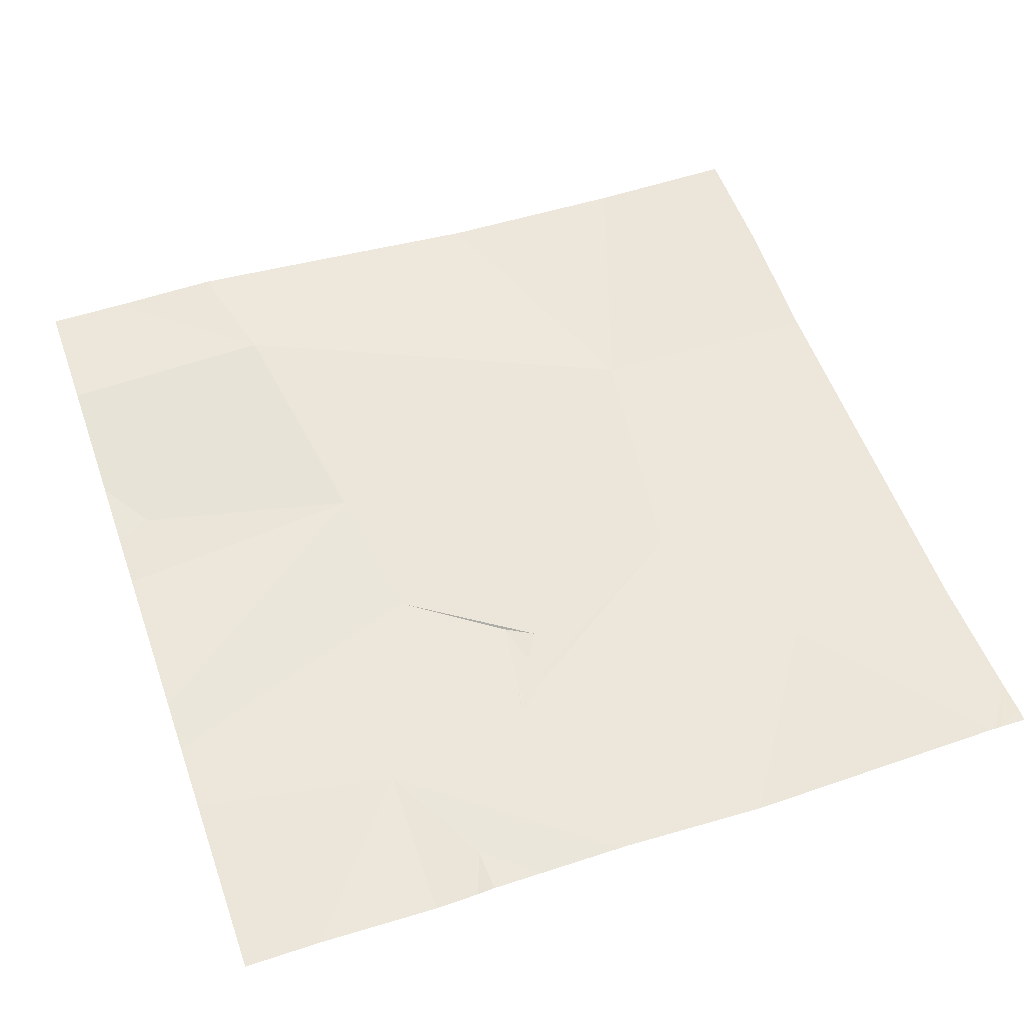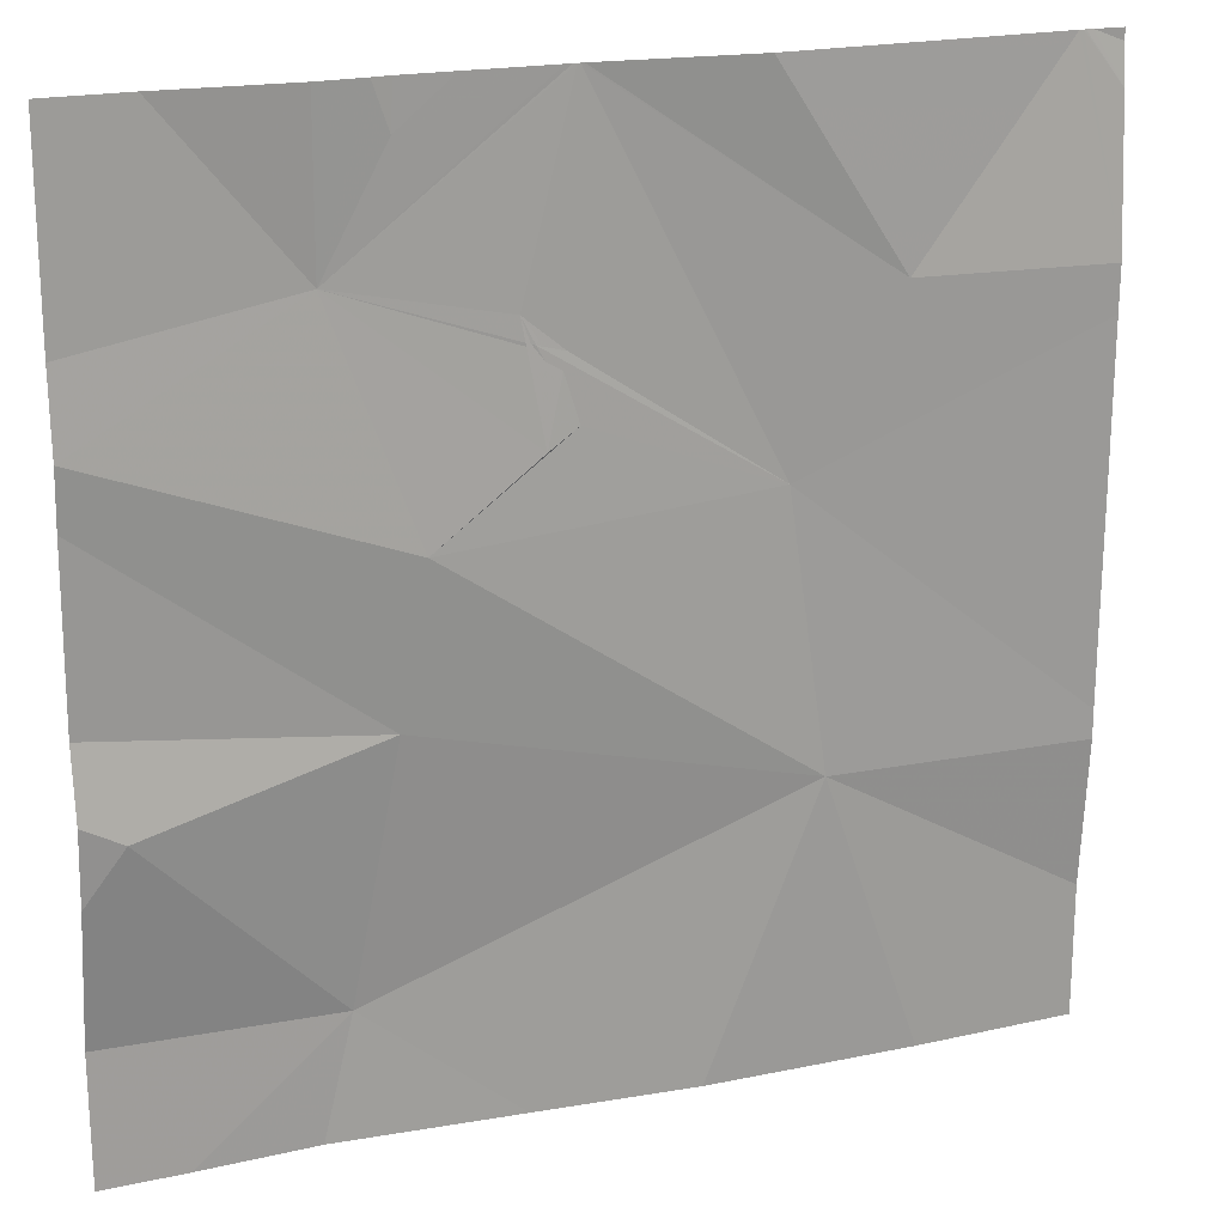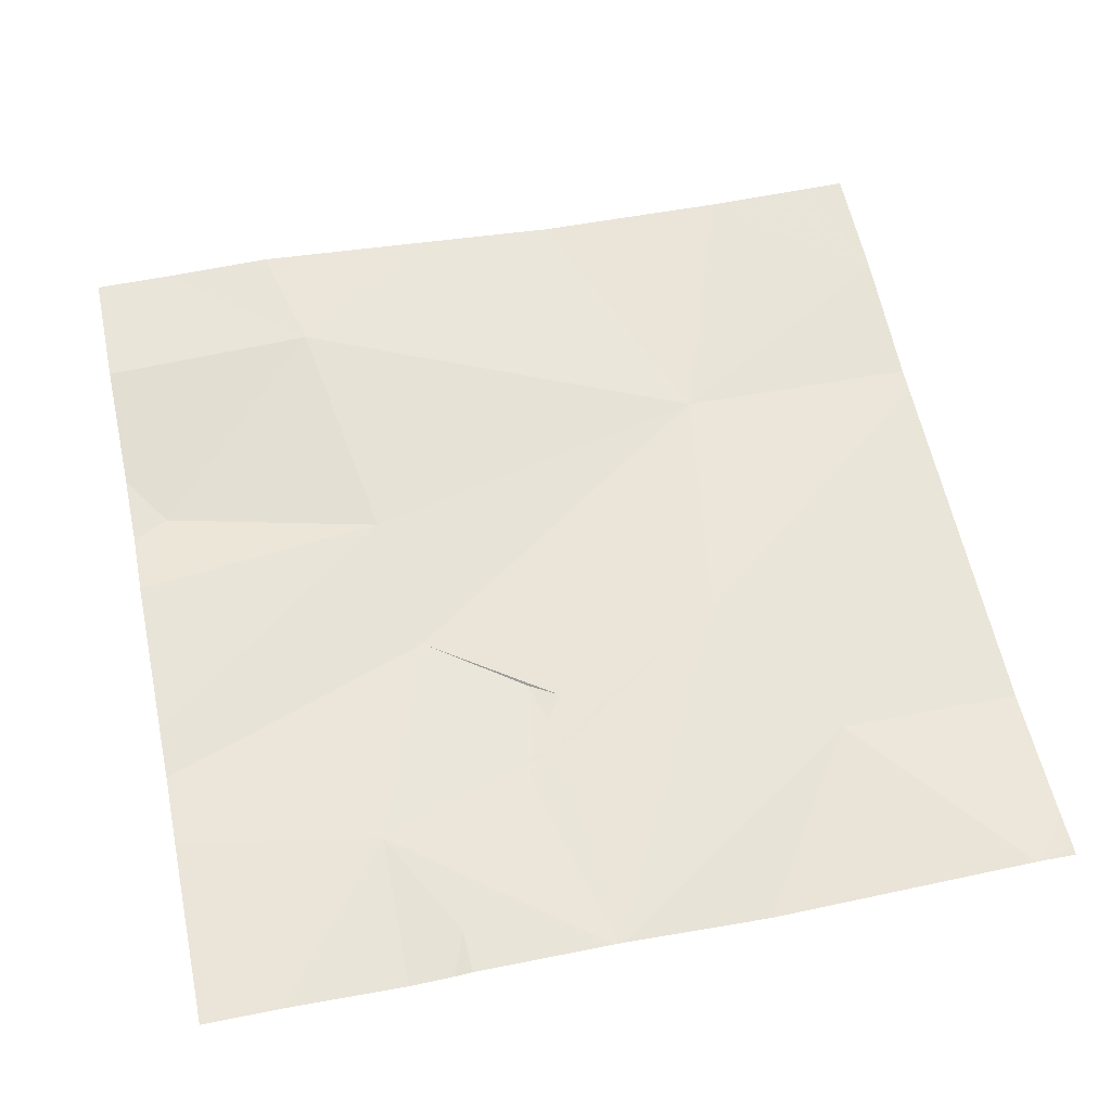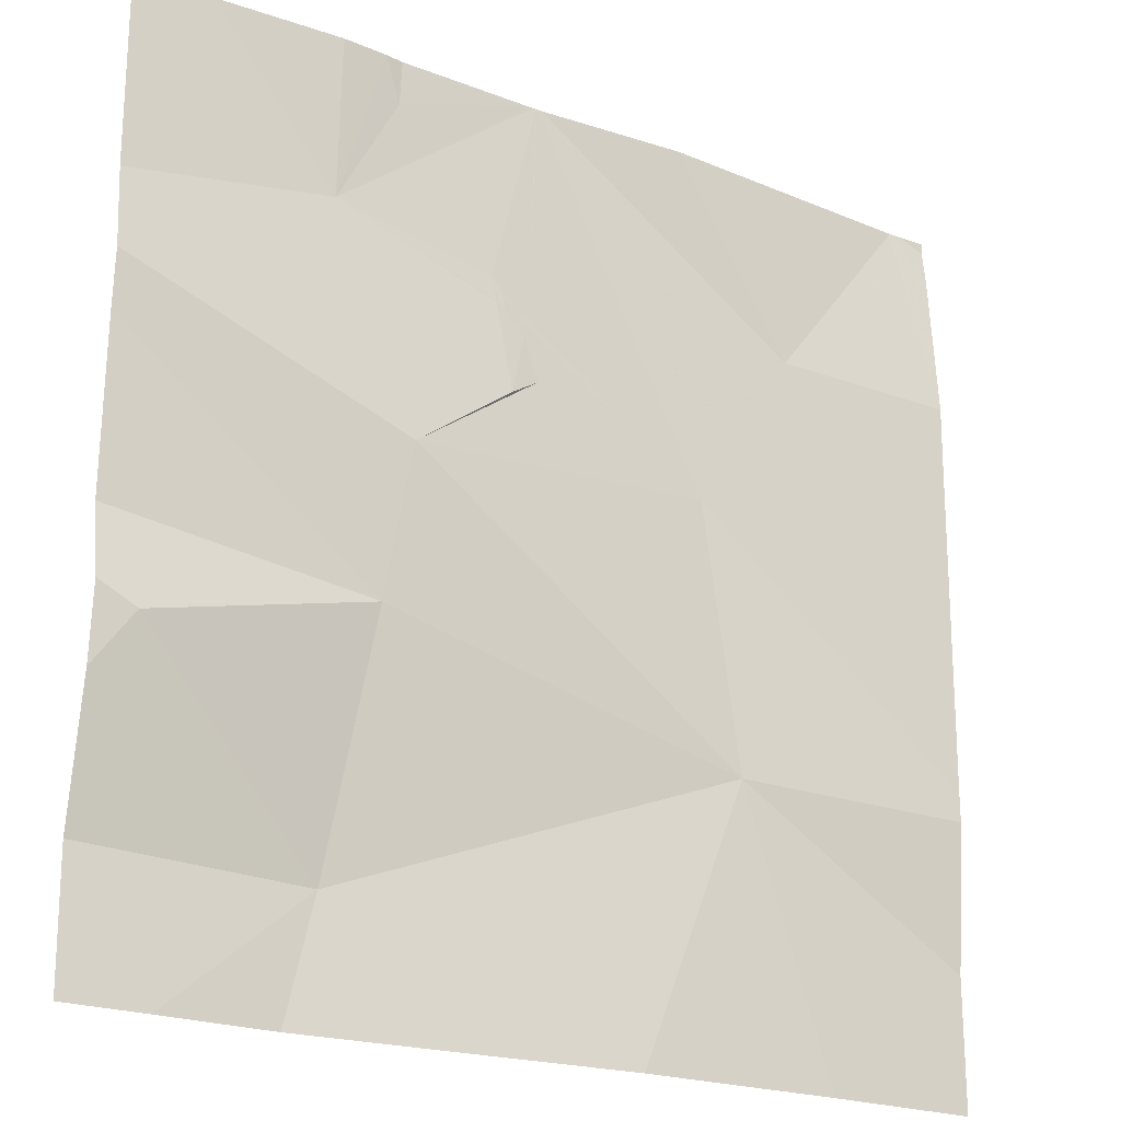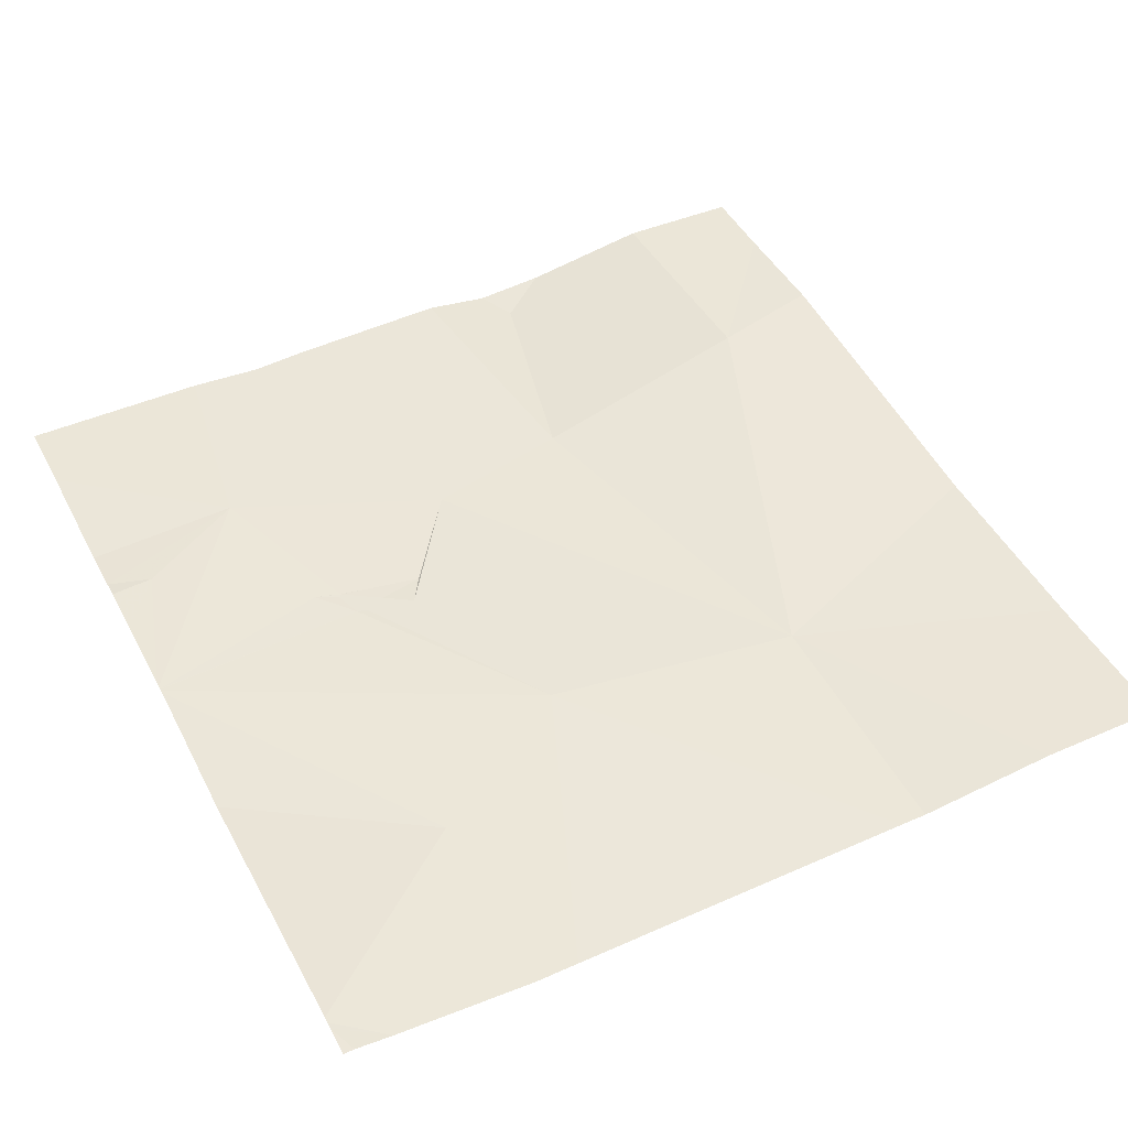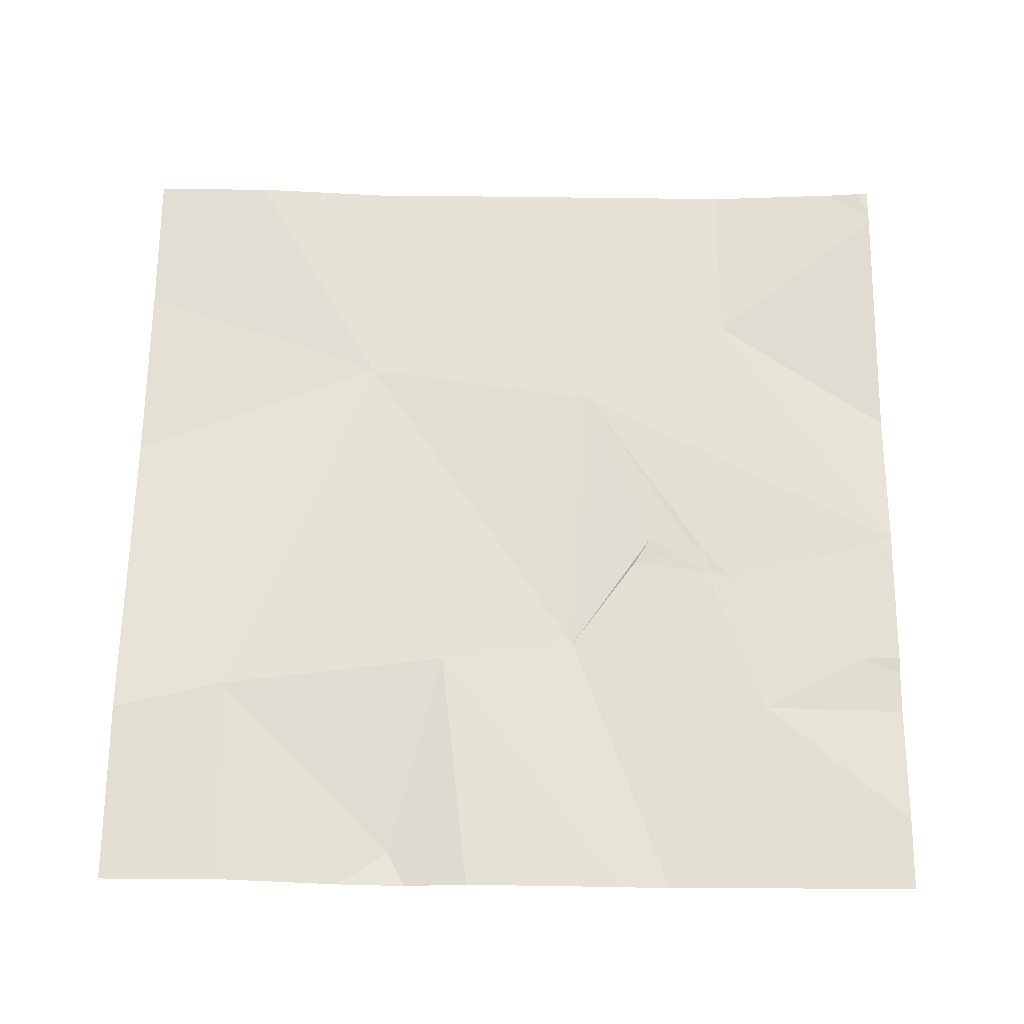
<metadata>
{"format":"obj","ext":"obj","renderer":"f3d","projection":"perspective","resolution":1024,"background":"white","views":[{"elev":55.2,"azim":160.6,"up":"+Z"},{"elev":19.7,"azim":157.2,"up":"+Y"},{"elev":59.8,"azim":168.1,"up":"+Z"},{"elev":-21.4,"azim":144.7,"up":"+Y"},{"elev":45.7,"azim":-116.8,"up":"+Z"},{"elev":67.2,"azim":90.5,"up":"+Z"}]}
</metadata>
<code>
v -146.6 229.7 483.2
v -146.7 229.7 483.2
v -146.7 229.7 483.2
v -146.7 228.7 483.3
v -146.3 229.1 483.3
v -146.9 229 483.2
v -146.3 228.9 483.3
v -146.9 229.3 483.2
v -146.5 228.8 483.3
v -146.5 229.1 483.2
v -146.6 229.3 483.2
v -146.5 228.7 483.3
v -146.4 228.7 483.3
v -146.3 229.1 483.2
v -147 229.5 483.2
v -146.6 229.6 483.2
v -146.7 229.3 483.2
v -146.7 229.4 483.2
v -146.7 229.4 483.2
v -146.7 229.4 483.2
v -146.7 229.4 483.2
v -146.8 228.7 483.2
v -147.1 228.7 483.2
v -146.5 229.5 483.3
v -146.7 229.5 483.2
v -146.3 229 483.3
v -146.6 229.7 483.2
v -146.7 229.4 483.2
v -146.7 229.7 483.2
v -147.2 228.9 483.2
v -146.7 229.7 483.2
v -147.2 229 483.2
v -147.2 229 483.2
v -147.2 229.7 483.2
v -147.2 229.4 483.2
v -147.2 229.5 483.2
v -147.2 229.6 483.2
v -146.3 229.1 483.2
v -146.3 229.4 483.2
v -146.3 229.5 483.3
v -146.3 229.3 483.3
v -146.4 228.7 483.3
v -147.2 228.7 483.2
v -147.2 228.7 483.2
v -146.3 228.7 483.3
v -146.7 229.7 483.2
v -146.5 229.7 483.2
v -146.9 229.7 483.2
v -146.5 229.7 483.2
v -147.2 229.7 483.2
v -147.2 229.7 483.2
v -146.7 229.7 483.2
v -146.4 229.7 483.3
v -147.2 229.7 483.2
v -147.2 229.7 483.2
v -147.2 229.7 483.2
v -146.3 229.7 483.3
f 23 30 43
f 6 8 32
f 9 6 22
f 9 10 6
f 6 11 8
f 43 30 44
f 46 21 3
f 3 25 24
f 10 9 14
f 26 9 7
f 5 14 38
f 27 16 47
f 10 11 6
f 15 8 31
f 11 17 18
f 19 18 20
f 18 21 20
f 24 19 20
f 21 25 3
f 17 21 18
f 17 24 20
f 25 17 20
f 24 25 19
f 19 25 28
f 28 21 19
f 31 21 46
f 47 24 49
f 8 18 19
f 21 8 19
f 18 8 11
f 17 25 21
f 38 14 26
f 20 28 25
f 21 28 20
f 35 15 36
f 24 11 39
f 24 16 29
f 39 10 41
f 3 24 52
f 37 36 55
f 42 9 12
f 11 24 17
f 13 9 42
f 29 16 1
f 5 10 14
f 30 6 33
f 1 16 27
f 7 9 13
f 32 8 35
f 33 6 32
f 12 9 4
f 26 14 9
f 35 8 15
f 4 9 22
f 36 15 50
f 22 6 23
f 51 37 56
f 39 11 10
f 40 24 39
f 2 15 31
f 31 8 21
f 41 10 5
f 53 40 57
f 23 6 30
f 45 7 13
f 47 16 24
f 48 15 2
f 49 24 53
f 50 15 48
f 51 34 37
f 52 24 29
f 53 24 40
f 54 34 51
f 55 36 50
f 56 37 55

</code>
